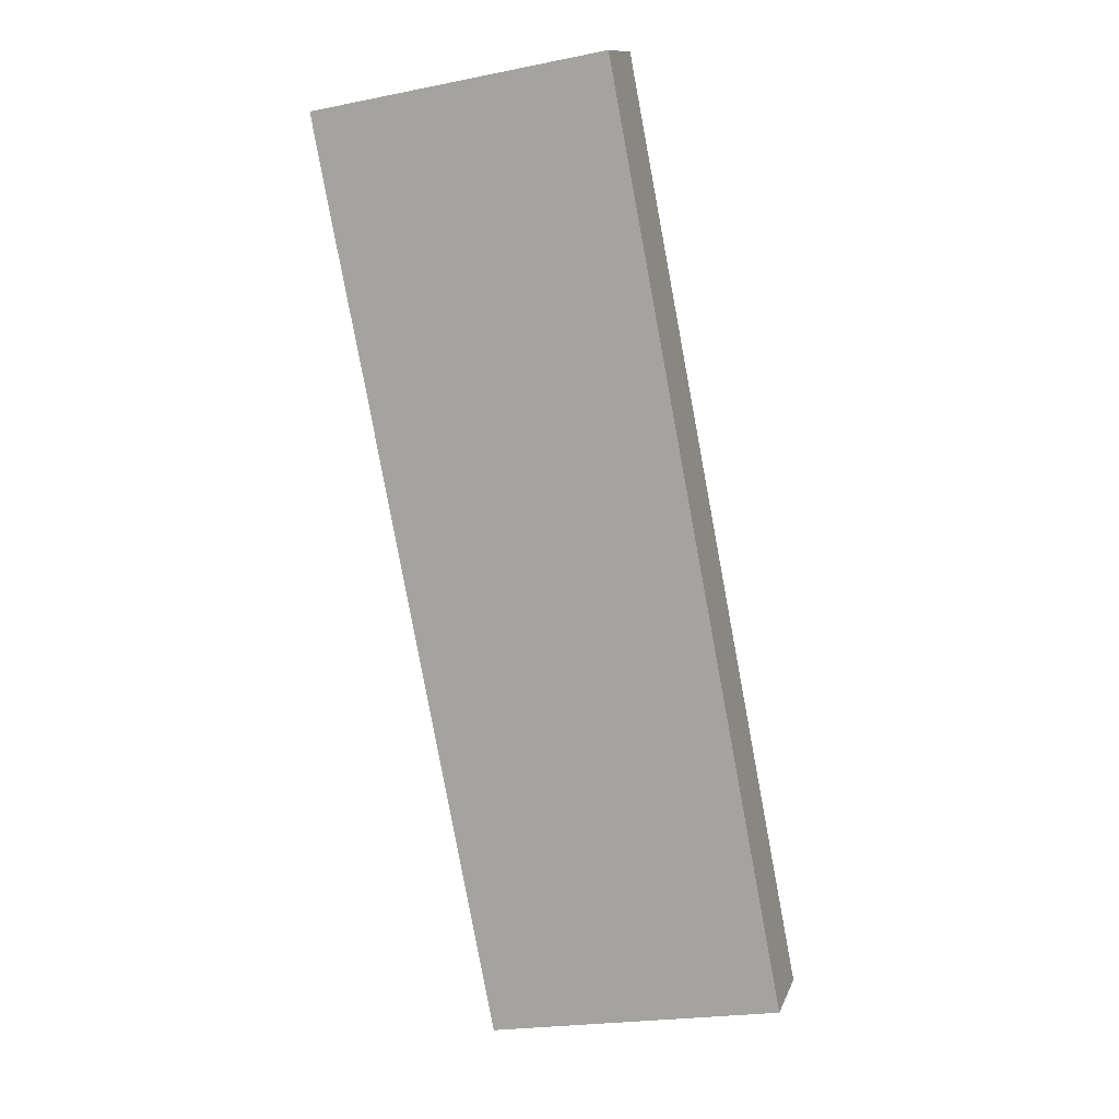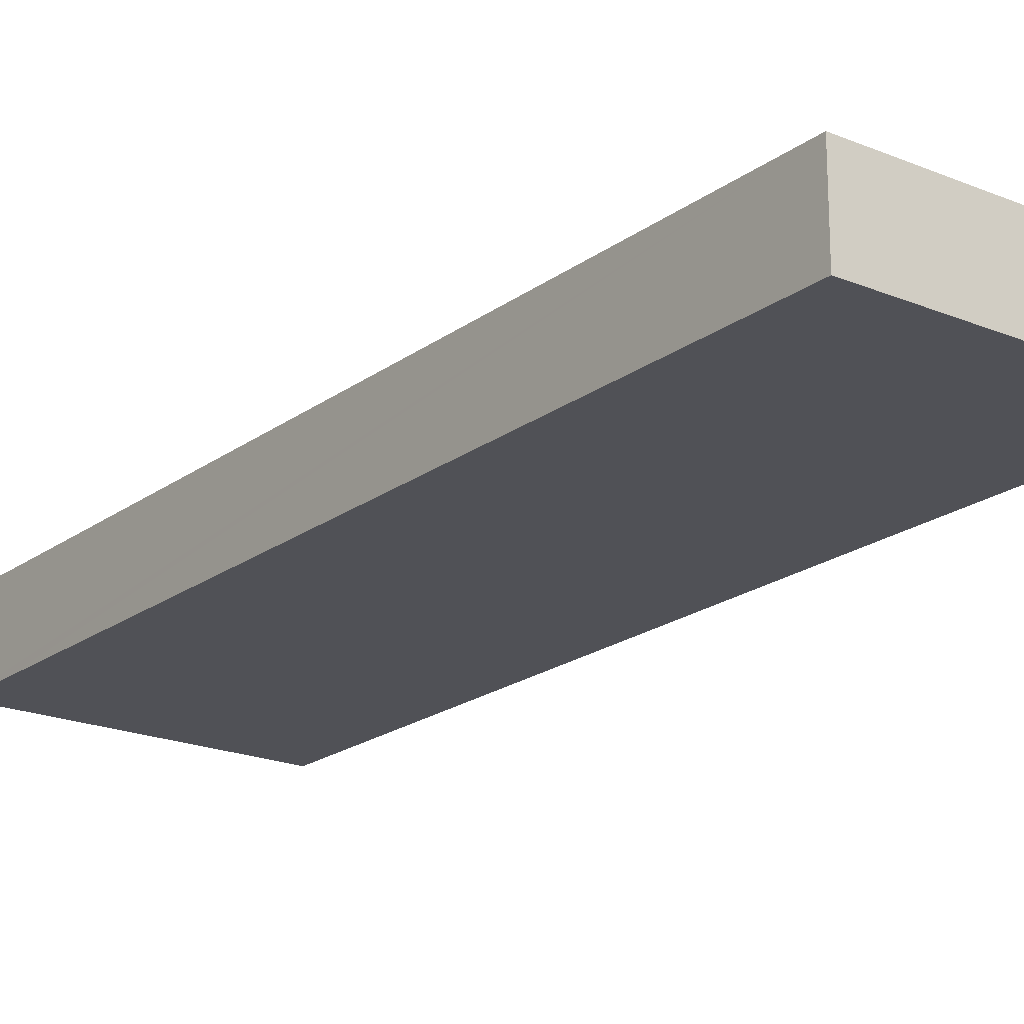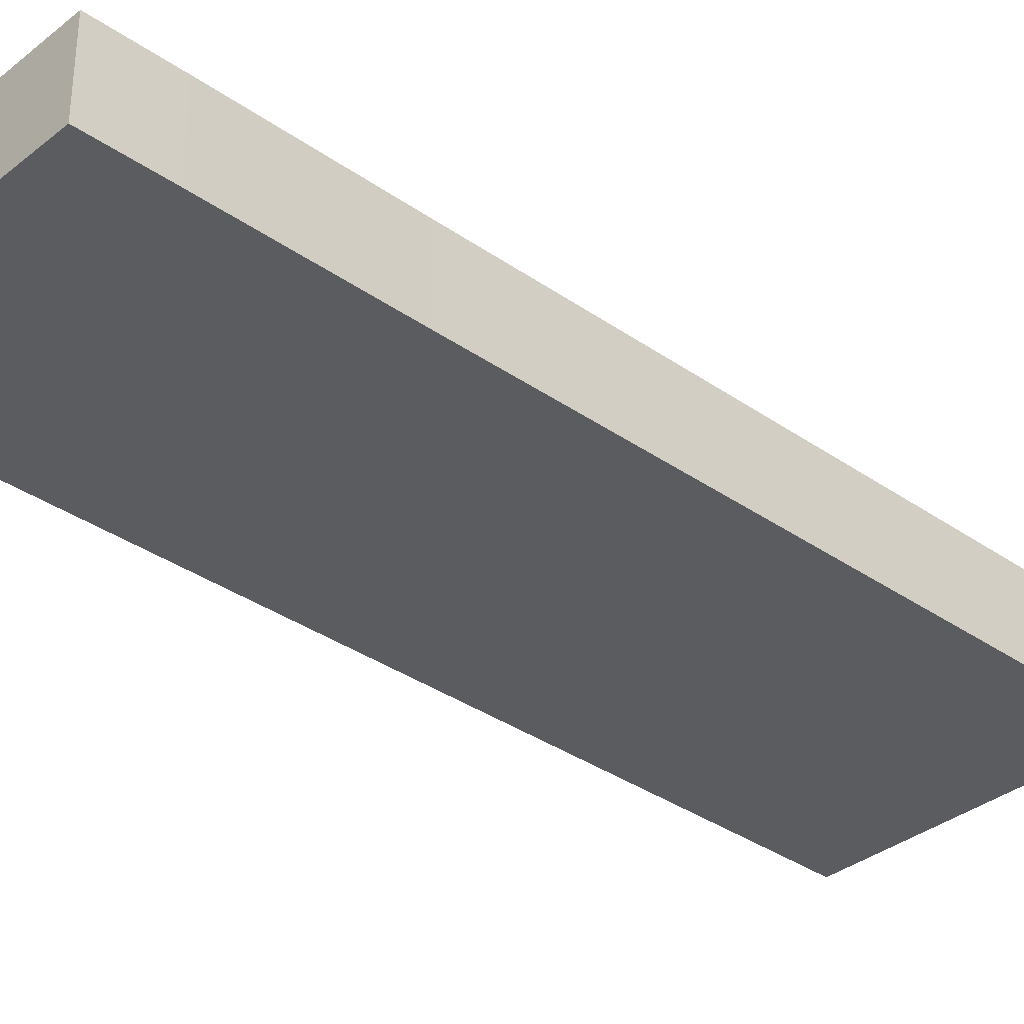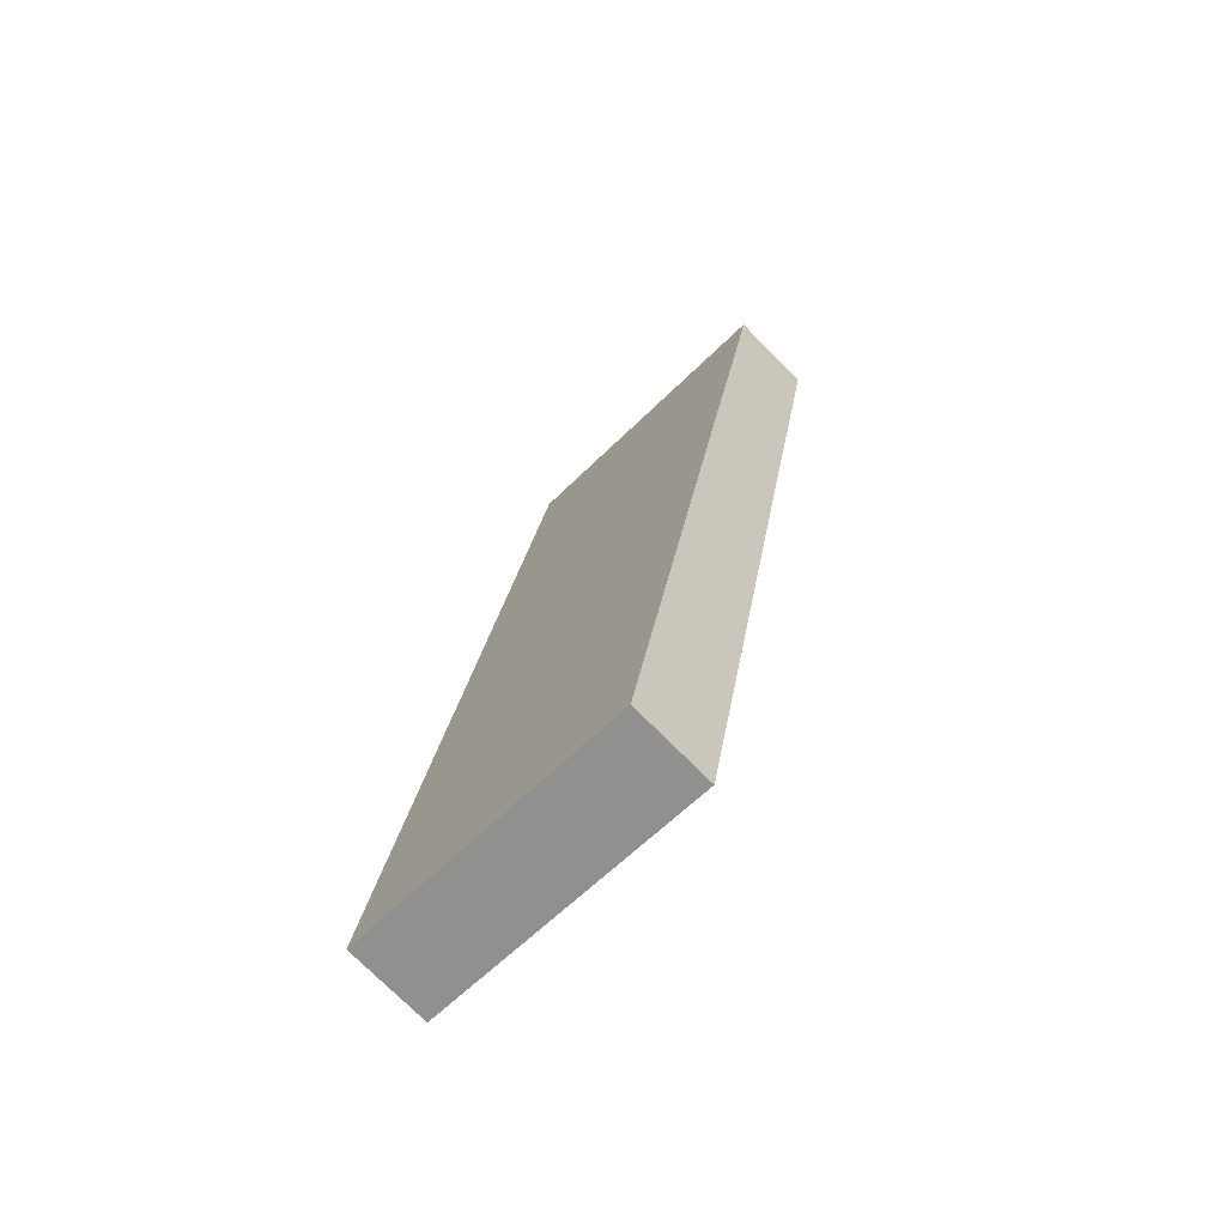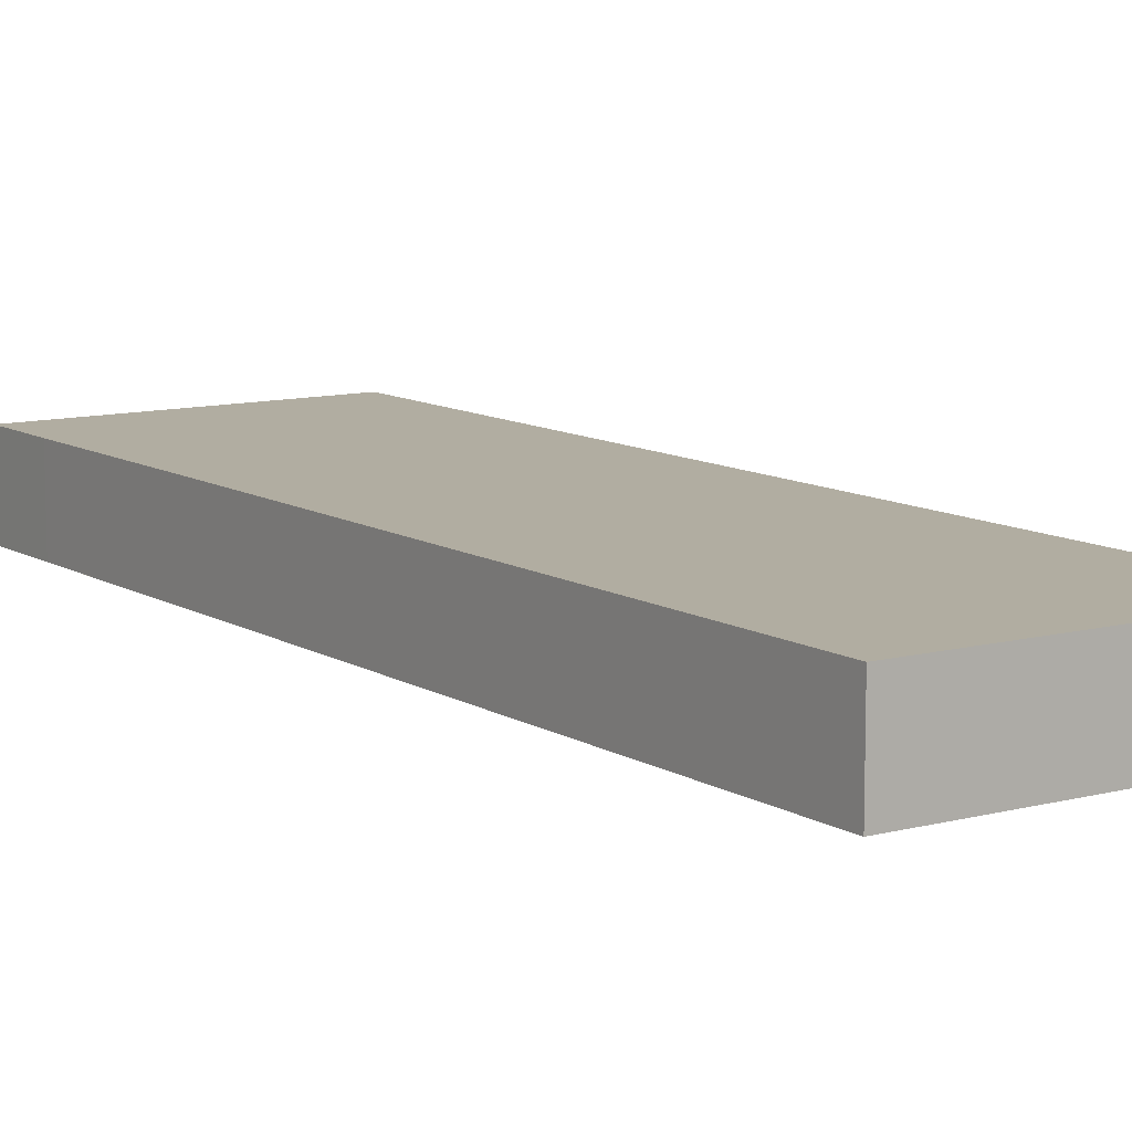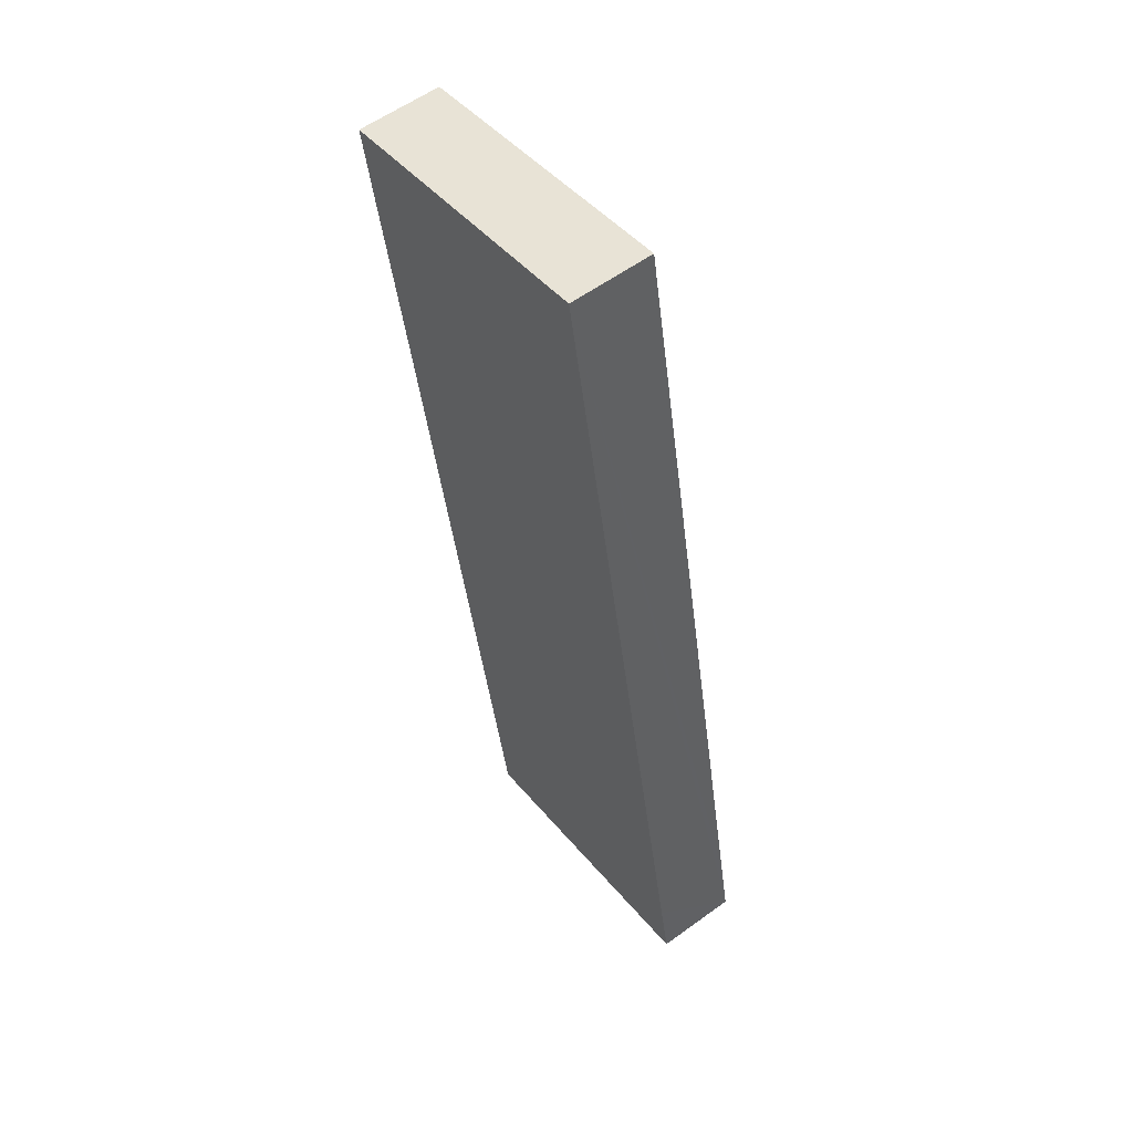
<metadata>
{"format":"obj","ext":"obj","renderer":"f3d","projection":"perspective","resolution":1024,"background":"white","views":[{"elev":12.2,"azim":-164.4,"up":"+Z"},{"elev":-20.4,"azim":-26.4,"up":"+Y"},{"elev":-34.4,"azim":57.6,"up":"+Y"},{"elev":-74.4,"azim":44.8,"up":"+Z"},{"elev":10.4,"azim":156.8,"up":"+Y"},{"elev":57.6,"azim":-127.1,"up":"+Z"}]}
</metadata>
<code>
v  0.517 7.224 2.665
v  25.58 7.224 -4.768
v  0 7.224 4.423e-16
v  36.65 7.224 52.81
v  1.049 7.224 5.407
v  15.46 7.224 80.04
v  39.76 7.224 68.61
v  41.01 7.224 75.22
v  41.01 -4.606e-15 75.22
v  39.76 -4.201e-15 68.61
v  36.65 -3.234e-15 52.81
v  25.58 2.92e-16 -4.768
v  0 0 0
v  0.517 -1.632e-16 2.665
v  1.049 -3.311e-16 5.407
v  15.46 -4.901e-15 80.04
g defaultobject
f 1 2 3
f 2 1 4
f 4 1 5
f 4 5 6
f 4 6 7
f 7 6 8
f 9 7 8
f 7 9 10
f 7 10 4
f 4 10 11
f 4 11 2
f 2 11 12
f 12 3 2
f 3 12 13
f 13 1 3
f 1 13 5
f 5 13 6
f 6 13 14
f 6 14 15
f 6 15 16
f 16 8 6
f 8 16 9
f 12 14 13
f 14 12 11
f 14 11 15
f 15 11 16
f 16 11 10
f 16 10 9

</code>
